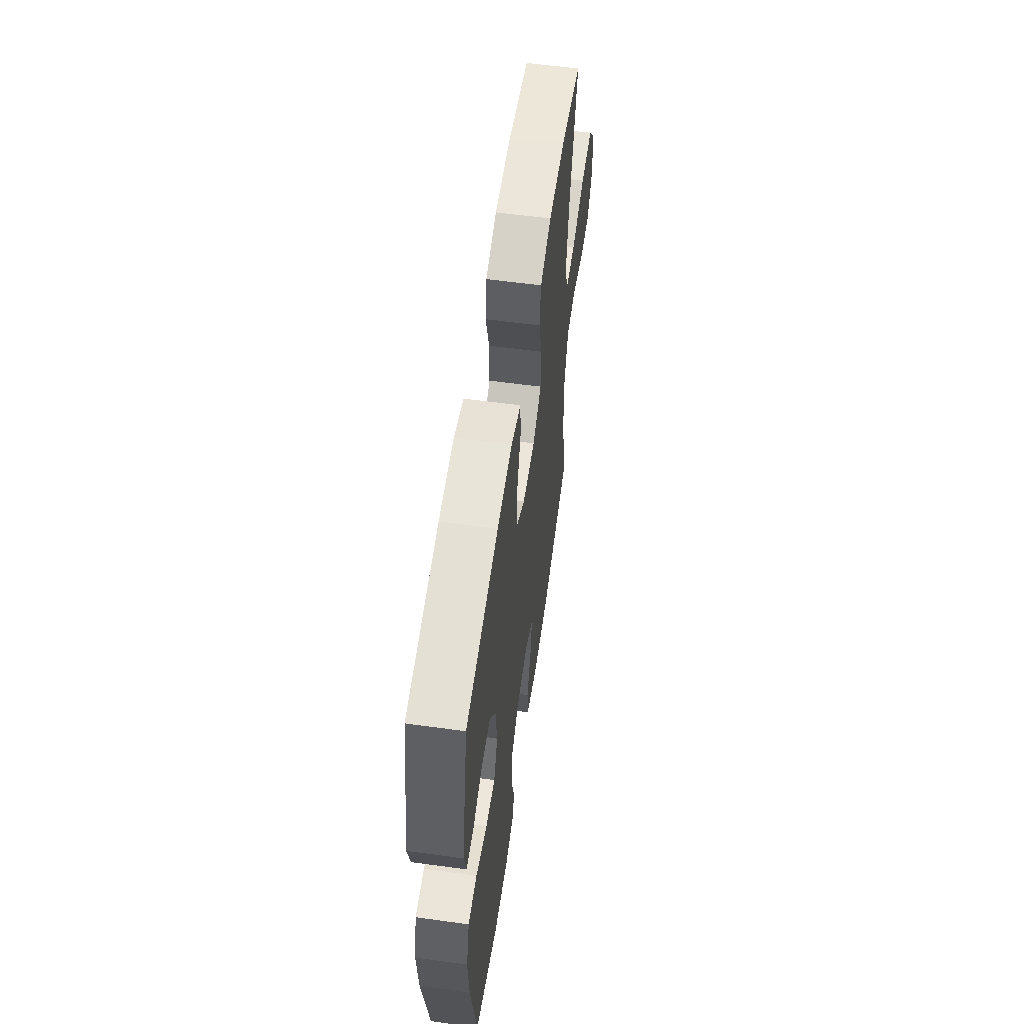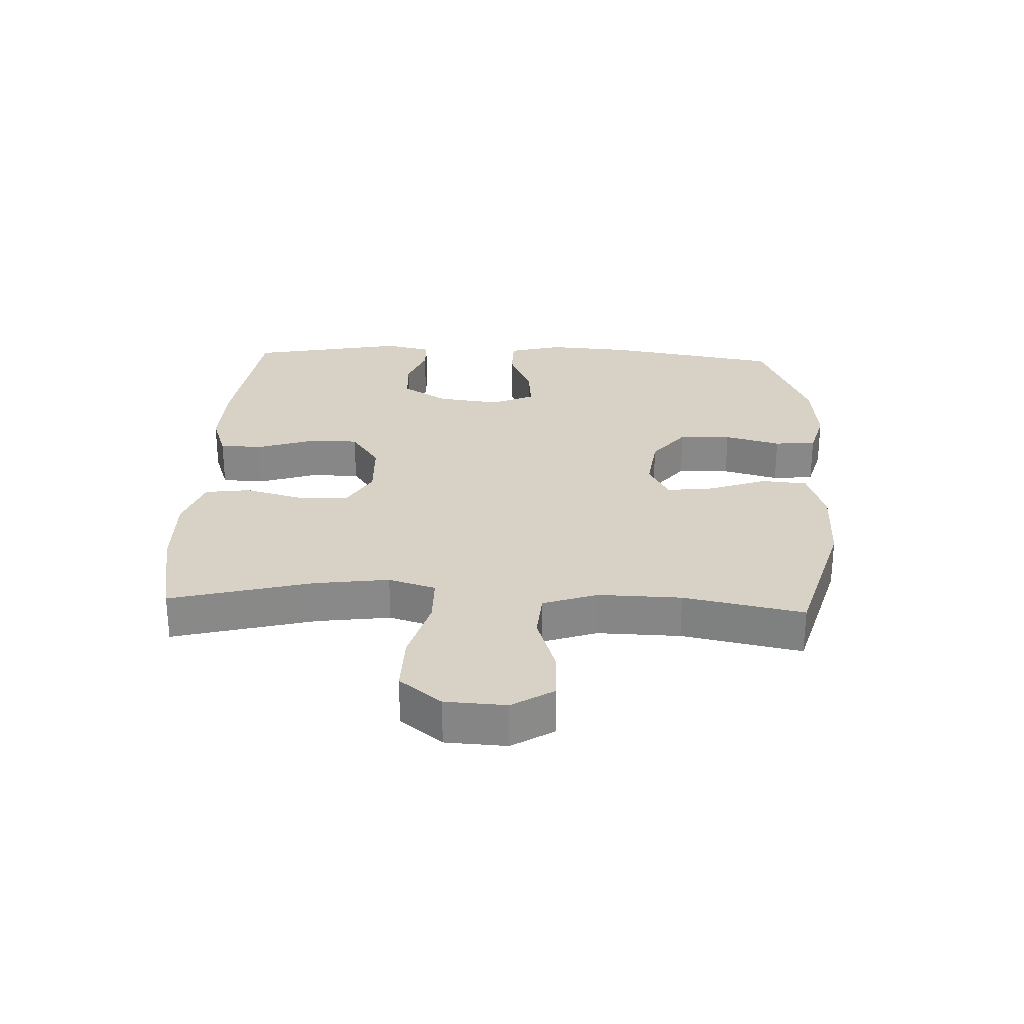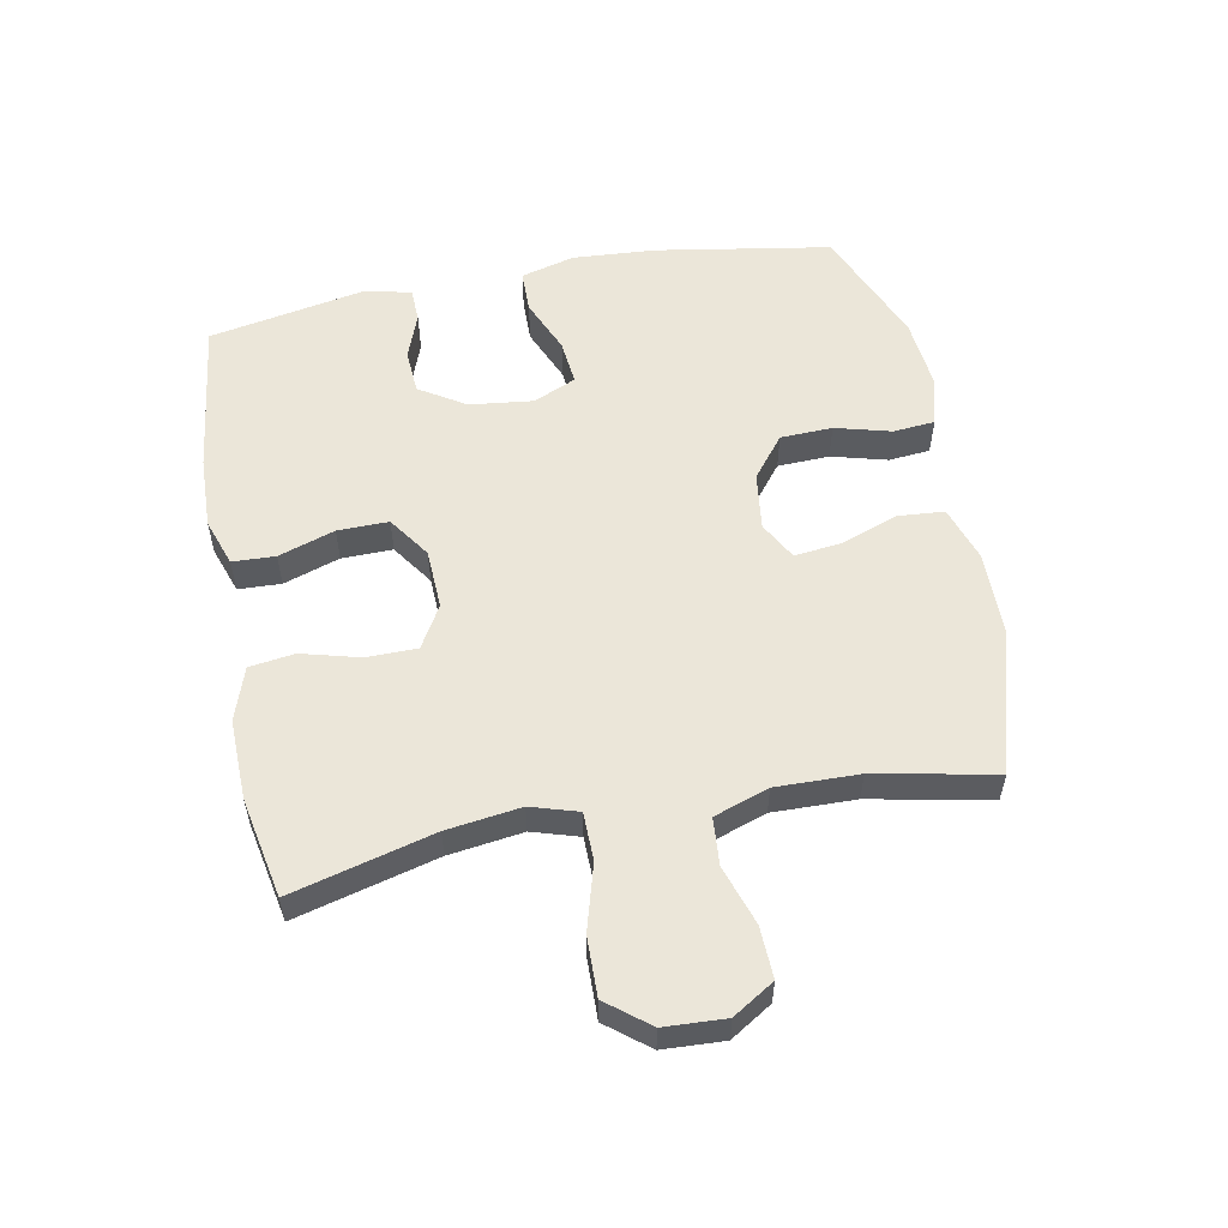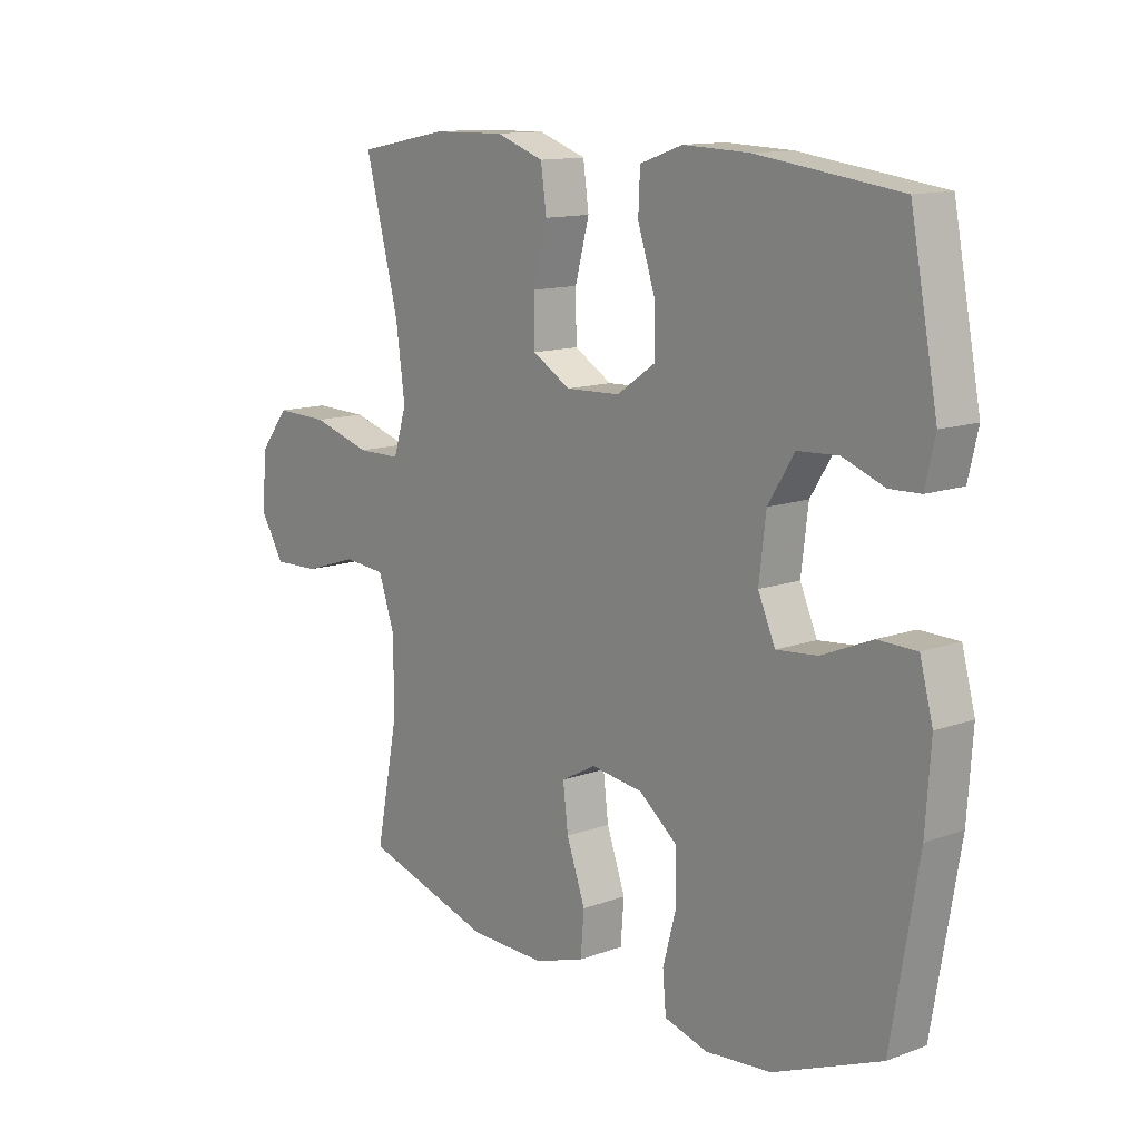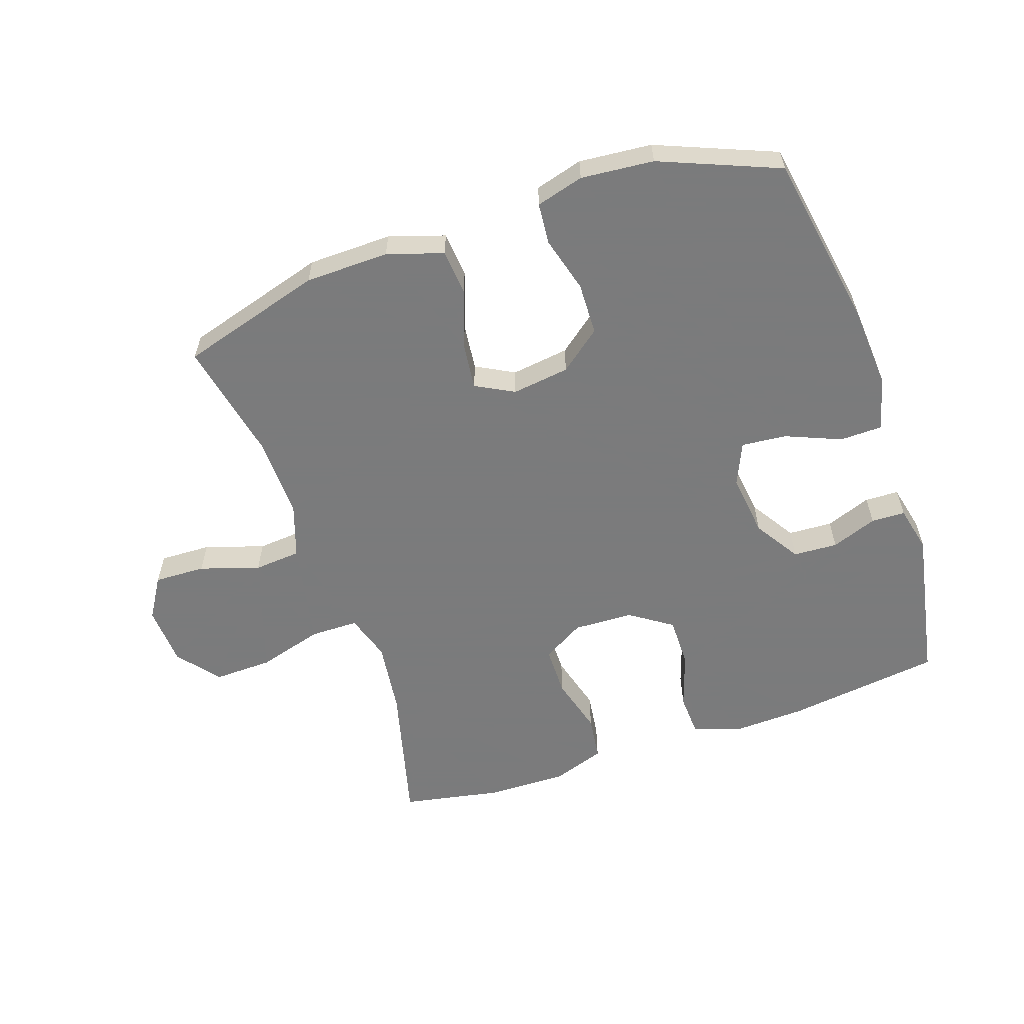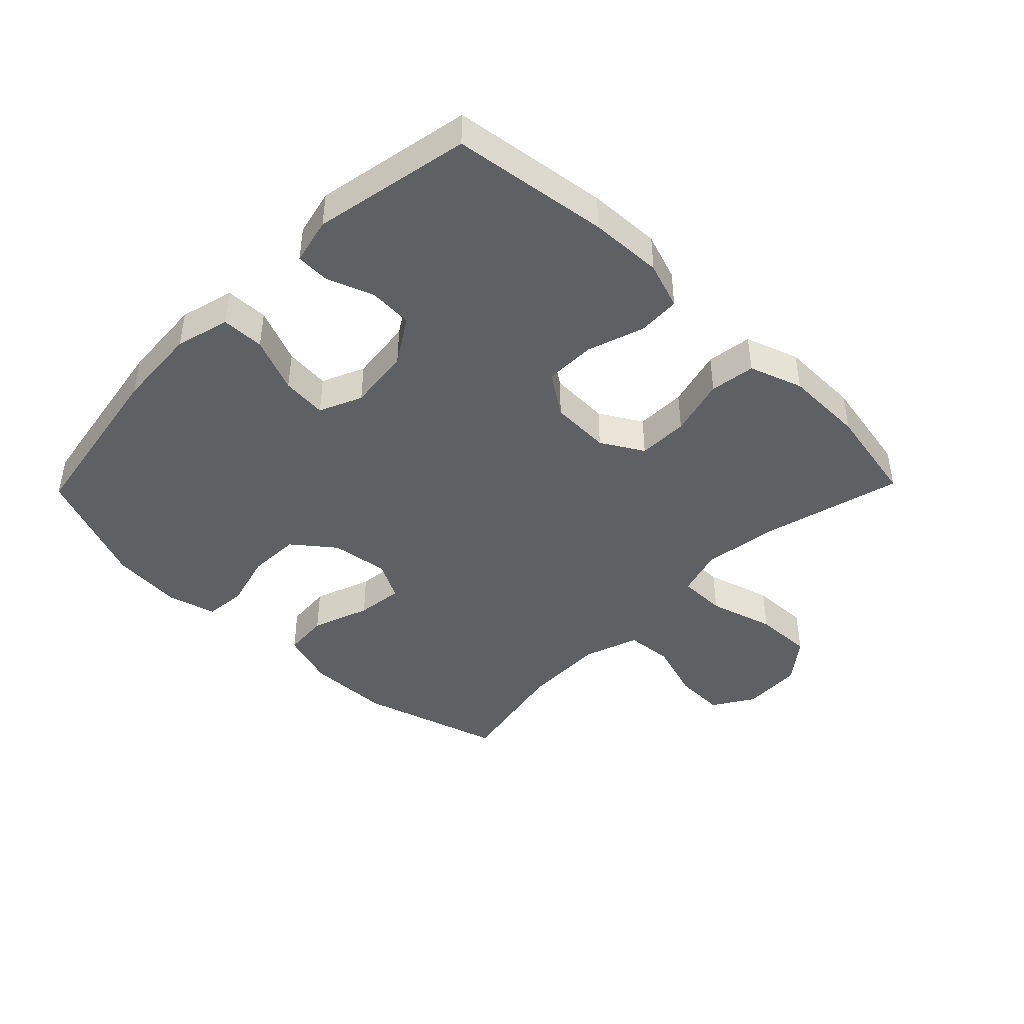
<metadata>
{"format":"obj","ext":"obj","renderer":"f3d","projection":"perspective","resolution":1024,"background":"white","views":[{"elev":58.5,"azim":-81.9,"up":"+Z"},{"elev":27.3,"azim":92.5,"up":"+Y"},{"elev":55.6,"azim":79.1,"up":"+Y"},{"elev":12.8,"azim":-130.0,"up":"+Z"},{"elev":-58.4,"azim":-160.9,"up":"+Y"},{"elev":-43.3,"azim":-44.2,"up":"+Y"}]}
</metadata>
<code>
v -0.5 0.07 -0.5
v -0.547 0.07 -0.221
v -0.556 0.07 -0.088
v -0.533 0.07 -0.002
v -0.465 0.07 -0.001
v -0.377 0.07 -0.038
v -0.305 0.07 -0.045
v -0.275 0.07 0.023
v -0.287 0.07 0.124
v -0.333 0.07 0.197
v -0.404 0.07 0.201
v -0.477 0.07 0.174
v -0.531 0.07 0.176
v -0.548 0.07 0.25
v -0.5 0.07 0.5
v -0.251 0.07 0.532
v -0.135 0.07 0.536
v -0.06 0.07 0.51
v -0.057 0.07 0.442
v -0.087 0.07 0.352
v -0.088 0.07 0.271
v -0.021 0.07 0.225
v 0.075 0.07 0.221
v 0.142 0.07 0.26
v 0.143 0.07 0.34
v 0.118 0.07 0.433
v 0.128 0.07 0.505
v 0.213 0.07 0.534
v 0.341 0.07 0.531
v 0.5 0.07 0.5
v 0.441 0.07 0.274
v 0.425 0.07 0.156
v 0.448 0.07 0.081
v 0.525 0.07 0.08
v 0.63 0.07 0.11
v 0.724 0.07 0.112
v 0.777 0.07 0.045
v 0.782 0.07 -0.052
v 0.741 0.07 -0.118
v 0.659 0.07 -0.115
v 0.564 0.07 -0.084
v 0.489 0.07 -0.09
v 0.459 0.07 -0.177
v 0.462 0.07 -0.309
v 0.5 0.07 -0.5
v 0.272 0.07 -0.566
v 0.138 0.07 -0.568
v 0.049 0.07 -0.539
v 0.043 0.07 -0.466
v 0.076 0.07 -0.374
v 0.085 0.07 -0.299
v 0.024 0.07 -0.266
v -0.068 0.07 -0.278
v -0.134 0.07 -0.33
v -0.137 0.07 -0.413
v -0.113 0.07 -0.502
v -0.119 0.07 -0.568
v -0.195 0.07 -0.589
v -0.311 0.07 -0.578
v -0.5 0 -0.5
v -0.547 0 -0.221
v -0.556 0 -0.088
v -0.533 0 -0.002
v -0.465 0 -0.001
v -0.377 0 -0.038
v -0.305 0 -0.045
v -0.275 0 0.023
v -0.287 0 0.124
v -0.333 0 0.197
v -0.404 0 0.201
v -0.477 0 0.174
v -0.531 0 0.176
v -0.548 0 0.25
v -0.5 0 0.5
v -0.251 0 0.532
v -0.135 0 0.536
v -0.06 0 0.51
v -0.057 0 0.442
v -0.087 0 0.352
v -0.088 0 0.271
v -0.021 0 0.225
v 0.075 0 0.221
v 0.142 0 0.26
v 0.143 0 0.34
v 0.118 0 0.433
v 0.128 0 0.505
v 0.213 0 0.534
v 0.341 0 0.531
v 0.5 0 0.5
v 0.441 0 0.274
v 0.425 0 0.156
v 0.448 0 0.081
v 0.525 0 0.08
v 0.63 0 0.11
v 0.724 0 0.112
v 0.777 0 0.045
v 0.782 0 -0.052
v 0.741 0 -0.118
v 0.659 0 -0.115
v 0.564 0 -0.084
v 0.489 0 -0.09
v 0.459 0 -0.177
v 0.462 0 -0.309
v 0.5 0 -0.5
v 0.272 0 -0.566
v 0.138 0 -0.568
v 0.049 0 -0.539
v 0.043 0 -0.466
v 0.076 0 -0.374
v 0.085 0 -0.299
v 0.024 0 -0.266
v -0.068 0 -0.278
v -0.134 0 -0.33
v -0.137 0 -0.413
v -0.113 0 -0.502
v -0.119 0 -0.568
v -0.195 0 -0.589
v -0.311 0 -0.578
f 4 5 6
f 3 4 6
f 2 3 6
f 1 2 6
f 59 1 6
f 58 59 6
f 57 58 6
f 56 57 6
f 55 56 6
f 54 55 6 7
f 53 54 7 8
f 52 53 8 9
f 51 52 9 10
f 48 49 50
f 47 48 50
f 46 47 50
f 45 46 50
f 44 45 50
f 43 44 50 51
f 42 43 51 10
f 39 40 41
f 38 39 41
f 37 38 41
f 36 37 41
f 35 36 41
f 34 35 41
f 33 34 41 42
f 32 33 42 10
f 29 30 31
f 28 29 31
f 27 28 31
f 26 27 31
f 25 26 31
f 24 25 31 32
f 23 24 32
f 32 10 11
f 23 32 11
f 22 23 11
f 18 19 20
f 17 18 20
f 16 17 20
f 15 16 20
f 14 15 20
f 13 14 20
f 12 13 20
f 11 12 20
f 11 20 21
f 11 21 22
f 65 64 63
f 65 63 62
f 65 62 61
f 65 61 60
f 65 60 118
f 65 118 117
f 65 117 116
f 65 116 115
f 65 115 114
f 66 65 114 113
f 67 66 113 112
f 68 67 112 111
f 69 68 111 110
f 109 108 107
f 109 107 106
f 109 106 105
f 109 105 104
f 109 104 103
f 110 109 103 102
f 69 110 102 101
f 100 99 98
f 100 98 97
f 100 97 96
f 100 96 95
f 100 95 94
f 100 94 93
f 101 100 93 92
f 69 101 92 91
f 90 89 88
f 90 88 87
f 90 87 86
f 90 86 85
f 90 85 84
f 91 90 84 83
f 91 83 82
f 70 69 91
f 70 91 82
f 70 82 81
f 79 78 77
f 79 77 76
f 79 76 75
f 79 75 74
f 79 74 73
f 79 73 72
f 79 72 71
f 79 71 70
f 80 79 70
f 81 80 70
f 1 60 61 2
f 2 61 62 3
f 3 62 63 4
f 4 63 64 5
f 5 64 65 6
f 6 65 66 7
f 7 66 67 8
f 8 67 68 9
f 9 68 69 10
f 10 69 70 11
f 11 70 71 12
f 12 71 72 13
f 13 72 73 14
f 14 73 74 15
f 15 74 75 16
f 16 75 76 17
f 17 76 77 18
f 18 77 78 19
f 19 78 79 20
f 20 79 80 21
f 21 80 81 22
f 22 81 82 23
f 23 82 83 24
f 24 83 84 25
f 25 84 85 26
f 26 85 86 27
f 27 86 87 28
f 28 87 88 29
f 29 88 89 30
f 30 89 90 31
f 31 90 91 32
f 32 91 92 33
f 33 92 93 34
f 34 93 94 35
f 35 94 95 36
f 36 95 96 37
f 37 96 97 38
f 38 97 98 39
f 39 98 99 40
f 40 99 100 41
f 41 100 101 42
f 42 101 102 43
f 43 102 103 44
f 44 103 104 45
f 45 104 105 46
f 46 105 106 47
f 47 106 107 48
f 48 107 108 49
f 49 108 109 50
f 50 109 110 51
f 51 110 111 52
f 52 111 112 53
f 53 112 113 54
f 54 113 114 55
f 55 114 115 56
f 56 115 116 57
f 57 116 117 58
f 58 117 118 59
f 59 118 60 1

</code>
